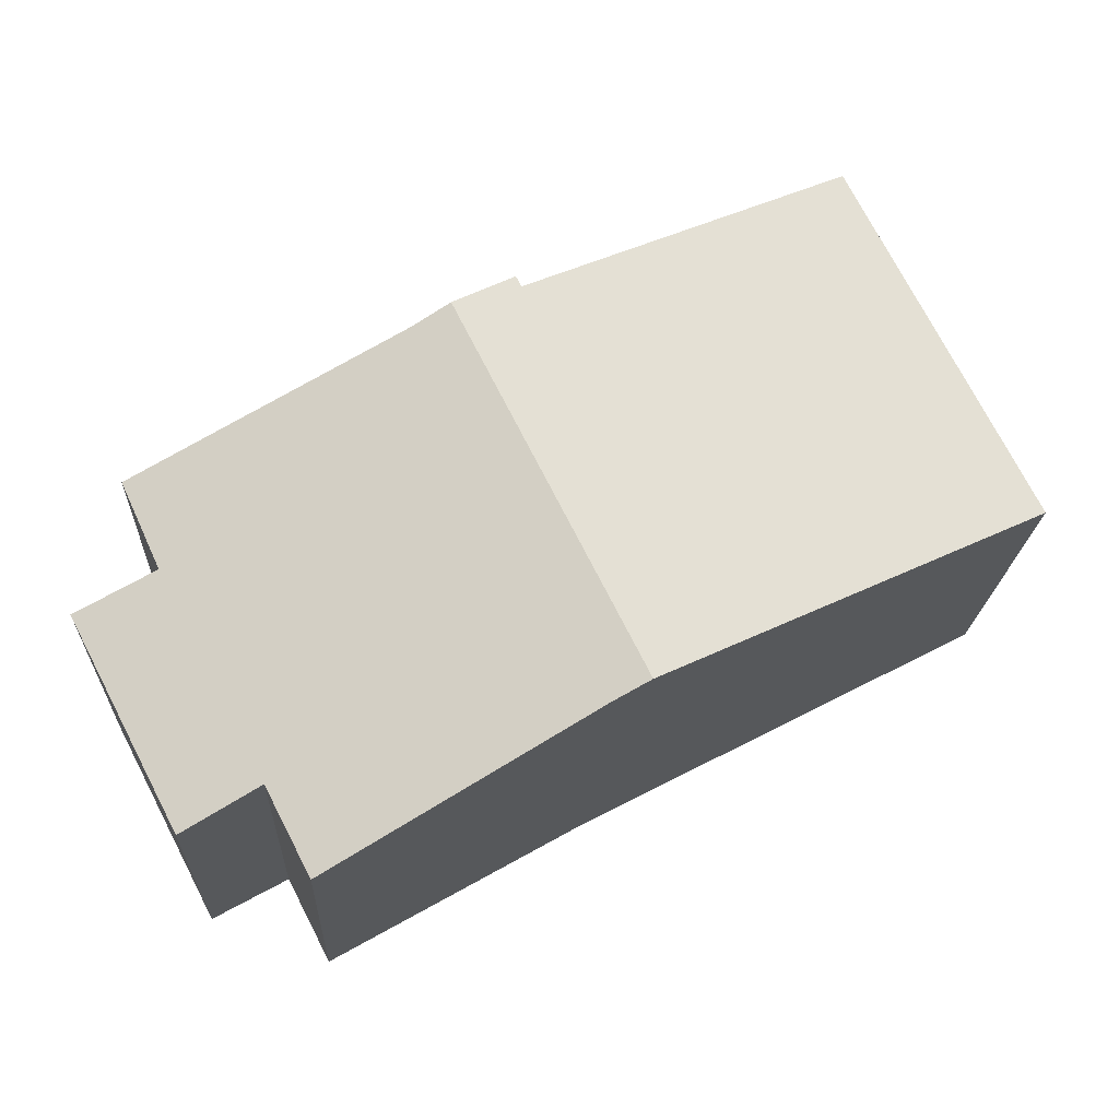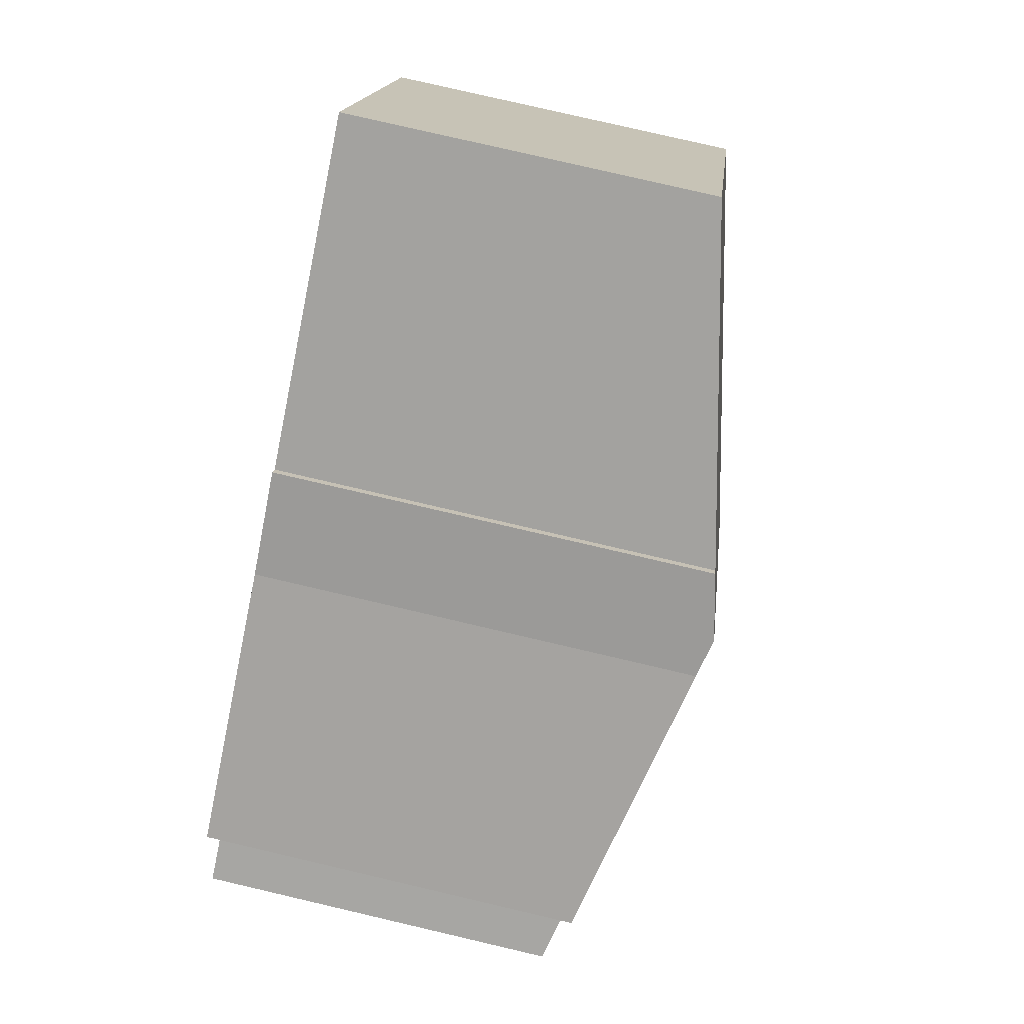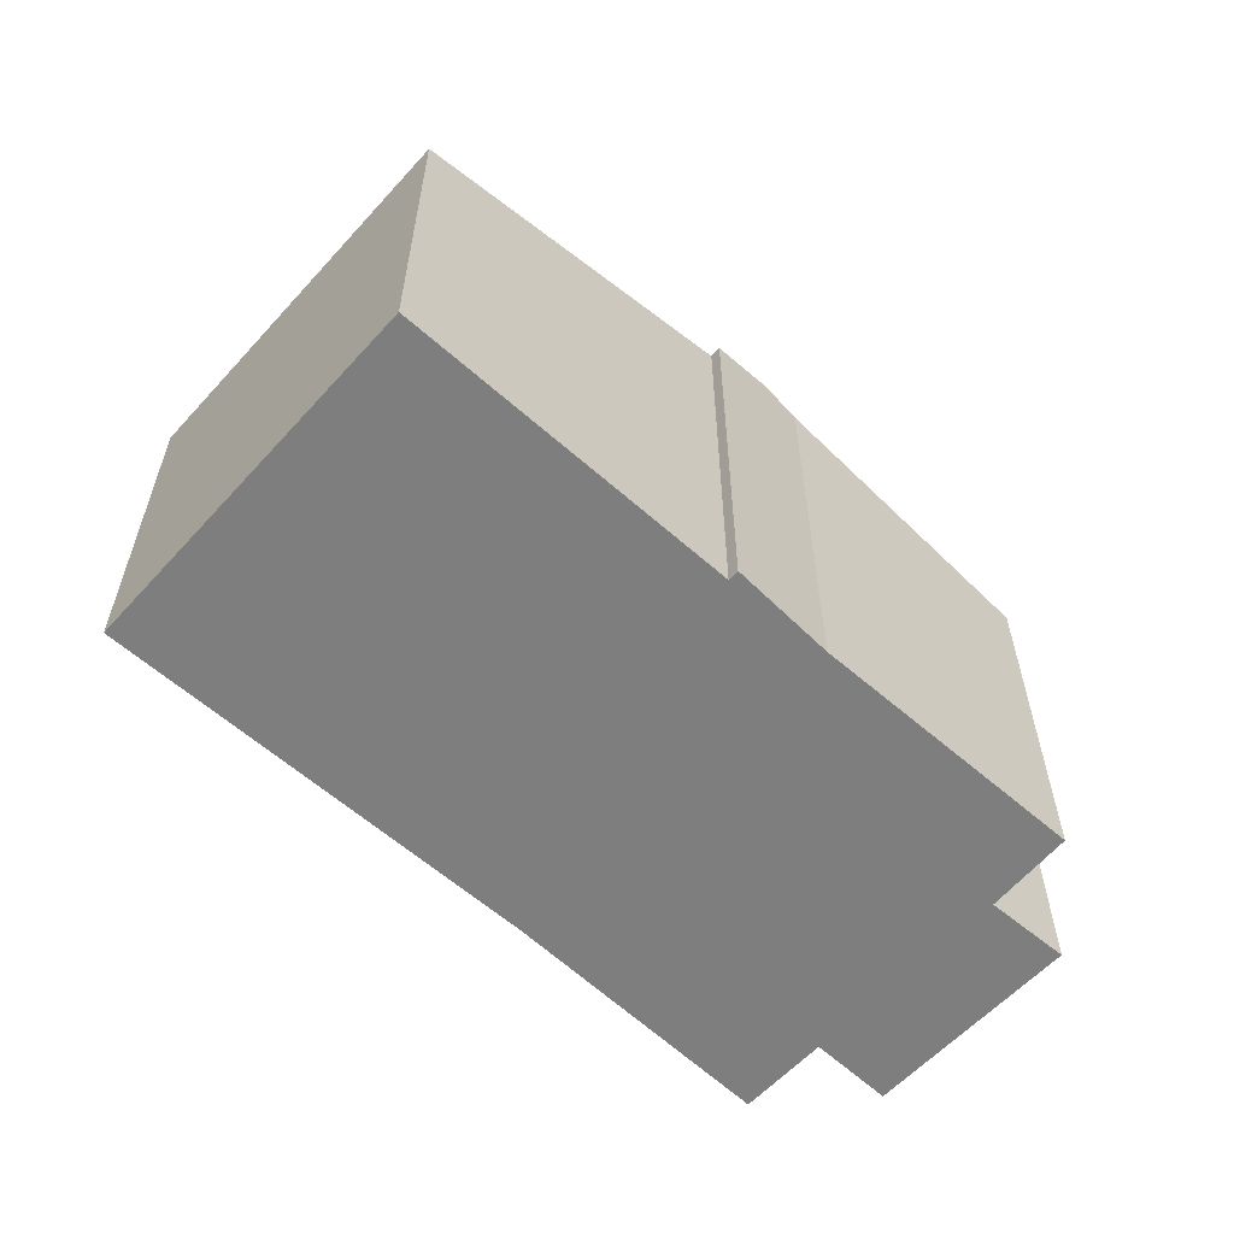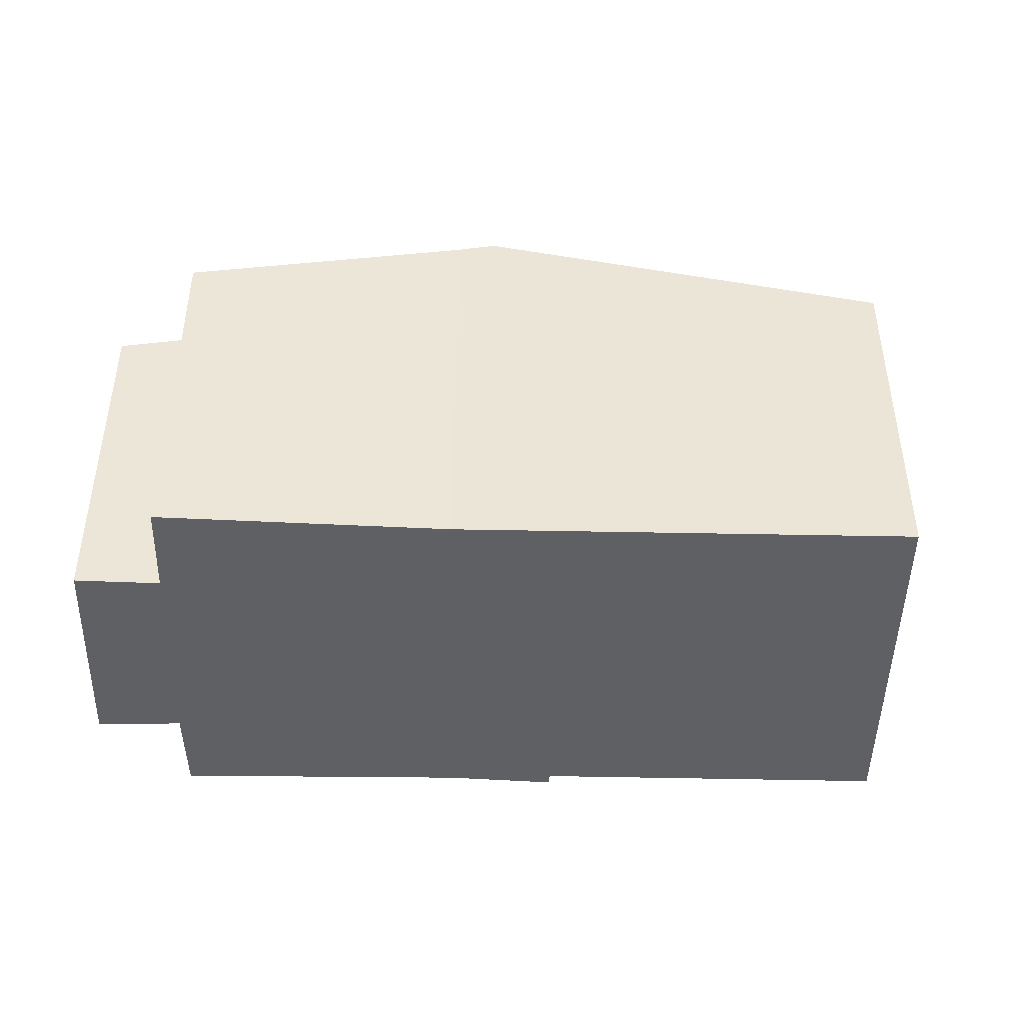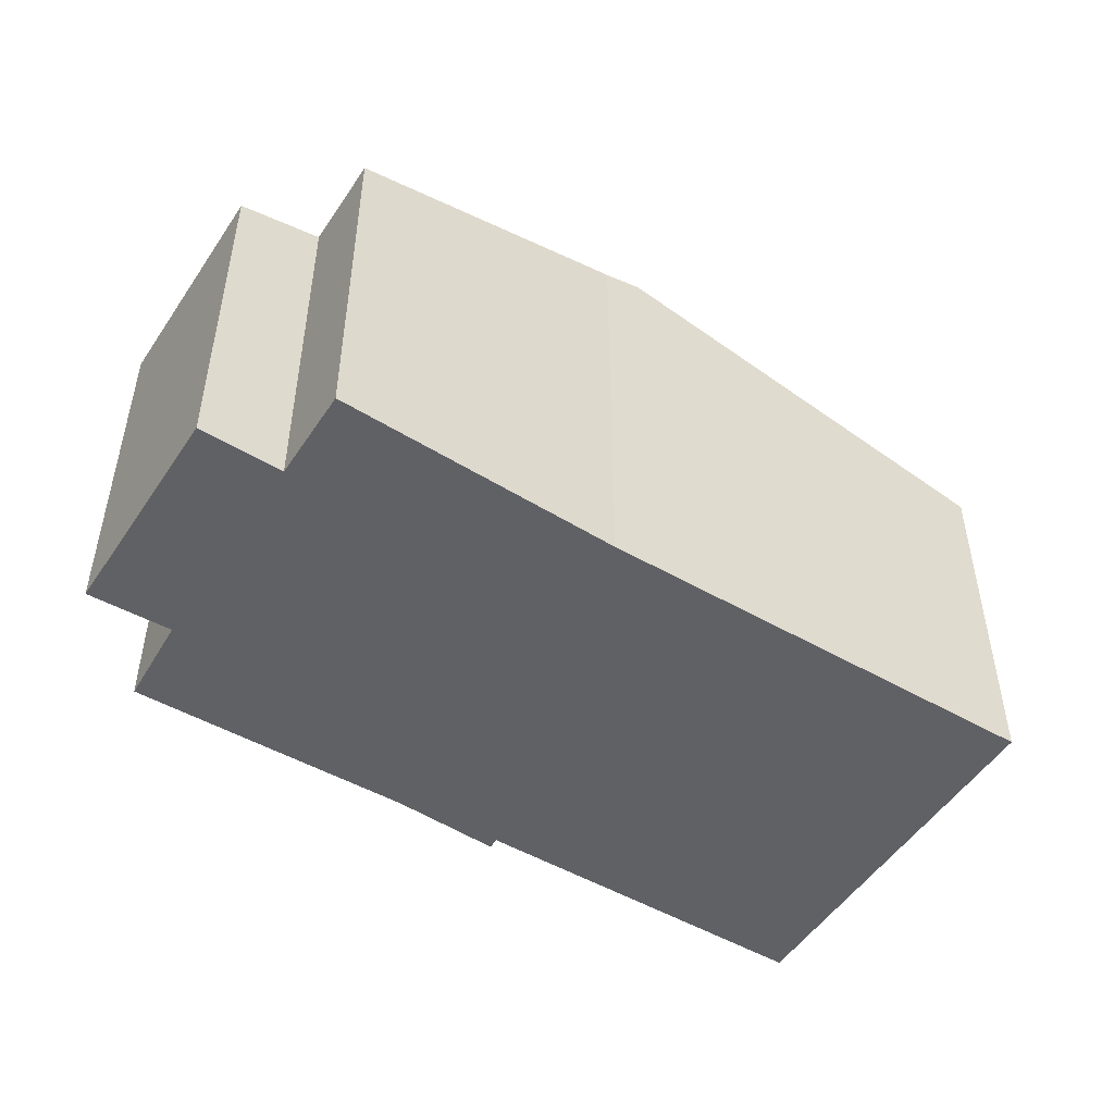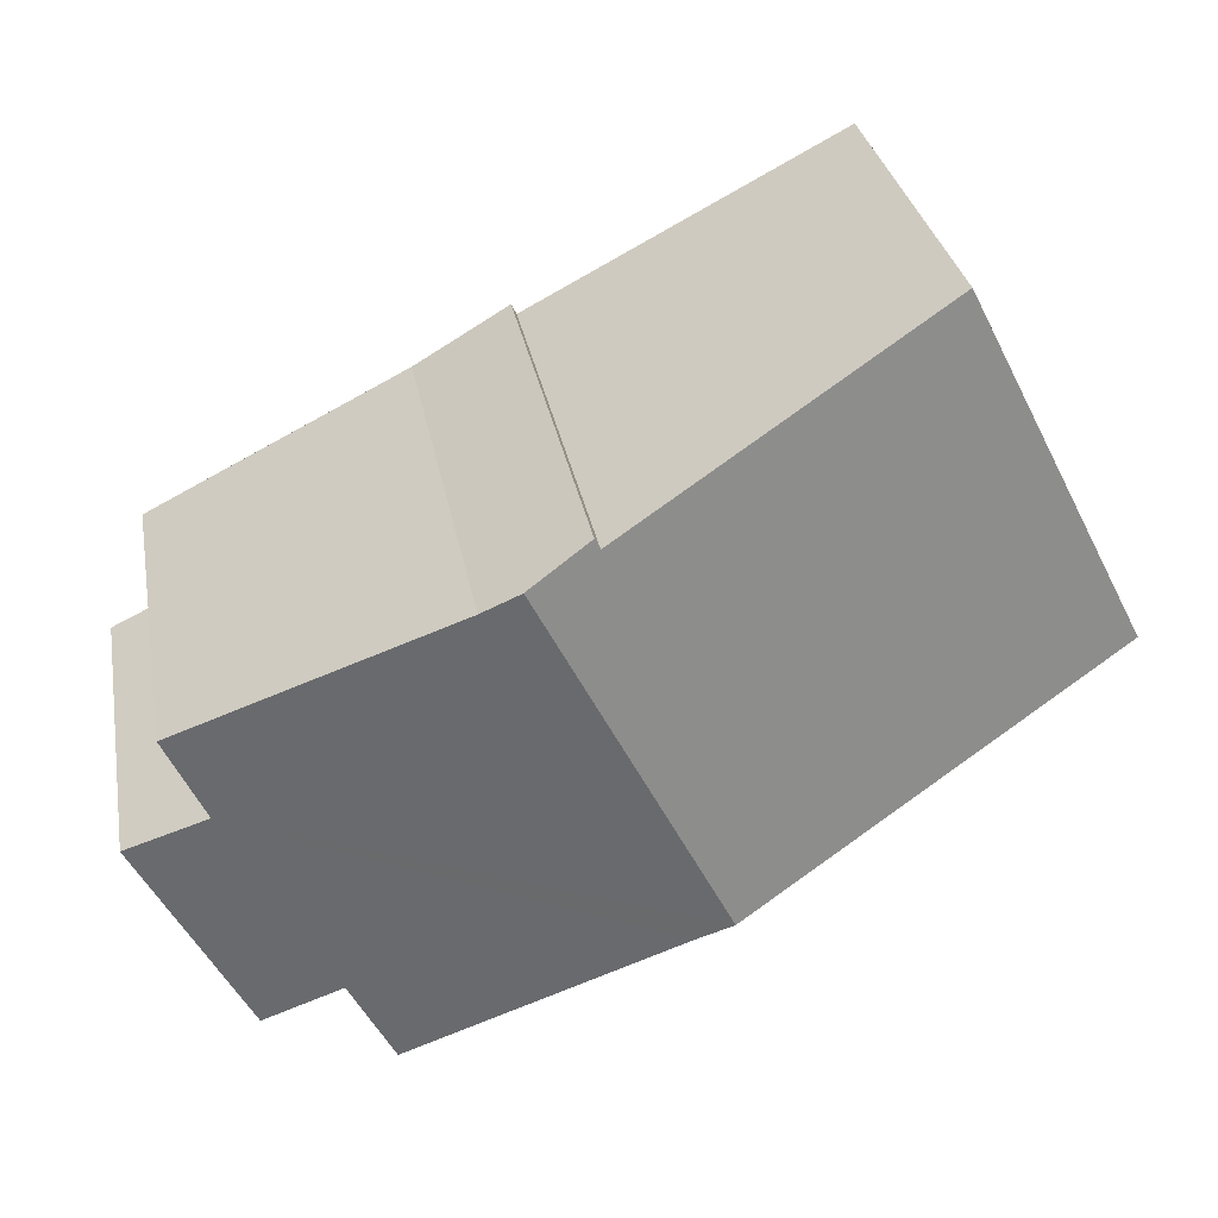
<metadata>
{"format":"obj","ext":"obj","renderer":"f3d","projection":"perspective","resolution":1024,"background":"white","views":[{"elev":-19.8,"azim":177.2,"up":"+Z"},{"elev":79.5,"azim":103.1,"up":"+Z"},{"elev":-59.5,"azim":-14.9,"up":"+Y"},{"elev":-45.3,"azim":-153.9,"up":"+Y"},{"elev":-49.9,"azim":175.0,"up":"+Y"},{"elev":31.4,"azim":169.7,"up":"+Z"}]}
</metadata>
<code>
v  12.32 7.144 -6.598
v  13.17 7.129 -5.067
v  12.36 7.132 -6.624
v  7.612 8.31 -3.944
v  16.52 6.771 -2.121
v  15.06 7.121 -1.419
v  6.967 8.468 -3.61
v  10.29 8.468 2.942
v  10.94 8.303 2.553
v  15.76 7.135 0.114
v  13.97 7.57 1.024
v  14.58 6.782 -5.842
v  3.265 6.772 6.445
v  0 6.772 4.147e-16
v  9.1 8.195 3.395
v  9.194 8.194 3.588
v  15.76 -6.98e-18 0.114
v  15.06 8.689e-17 -1.419
v  14.58 3.577e-16 -5.842
v  16.52 1.299e-16 -2.121
v  12.36 4.056e-16 -6.624
v  13.17 3.103e-16 -5.067
v  9.1 -2.079e-16 3.395
v  3.265 -3.946e-16 6.445
v  9.194 -2.197e-16 3.588
v  10.94 -1.563e-16 2.553
v  10.29 -1.801e-16 2.942
v  13.97 -6.27e-17 1.024
v  7.612 2.415e-16 -3.944
v  12.32 4.04e-16 -6.598
v  0 0 0
v  6.967 2.21e-16 -3.61
g defaultobject
f 1 2 3
f 2 1 4
f 2 4 5
f 5 4 6
f 6 4 7
f 6 7 8
f 6 8 9
f 6 9 10
f 10 9 11
f 5 12 2
f 13 7 14
f 7 13 15
f 7 15 8
f 8 15 16
f 17 6 10
f 6 17 18
f 5 19 12
f 19 5 20
f 2 21 3
f 21 2 22
f 18 5 6
f 5 18 20
f 13 23 15
f 23 13 24
f 16 9 8
f 9 16 25
f 9 25 26
f 26 25 27
f 26 11 9
f 11 26 10
f 10 26 17
f 17 26 28
f 12 22 2
f 22 12 19
f 1 29 4
f 29 1 3
f 29 3 21
f 29 21 30
f 4 14 7
f 14 4 29
f 14 29 31
f 31 29 32
f 31 13 14
f 13 31 24
f 23 16 15
f 16 23 25
f 31 23 24
f 23 27 25
f 27 23 31
f 27 31 32
f 27 32 26
f 26 32 28
f 28 32 17
f 17 32 18
f 18 32 29
f 18 29 20
f 20 29 22
f 22 29 30
f 22 30 21
f 19 20 22

</code>
